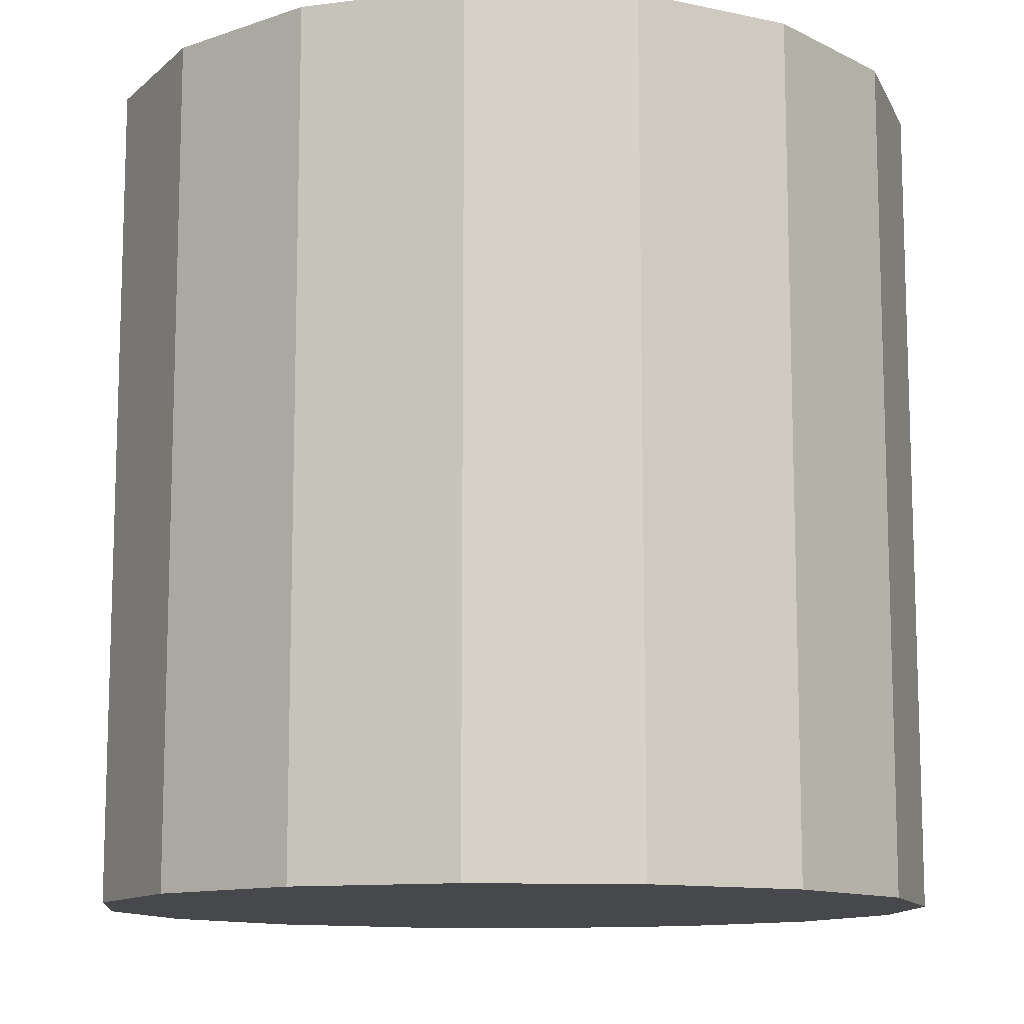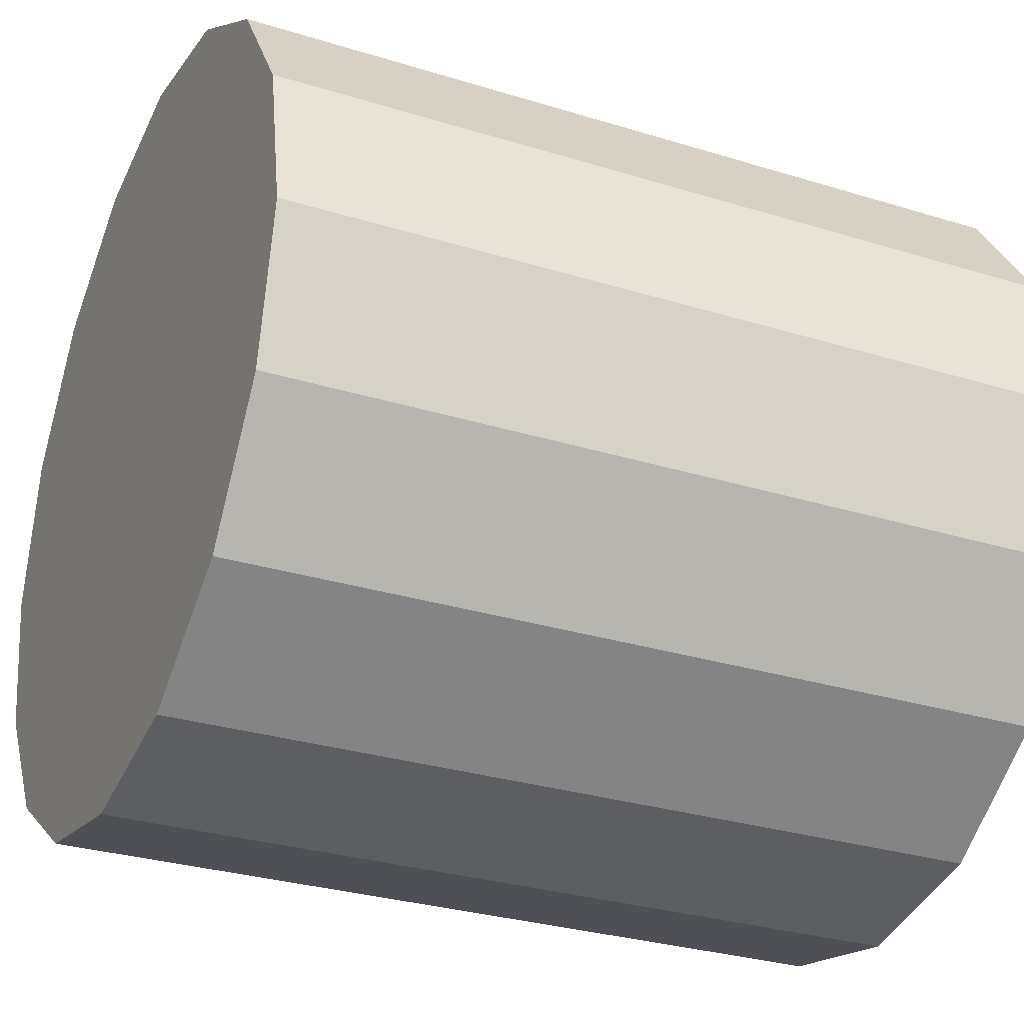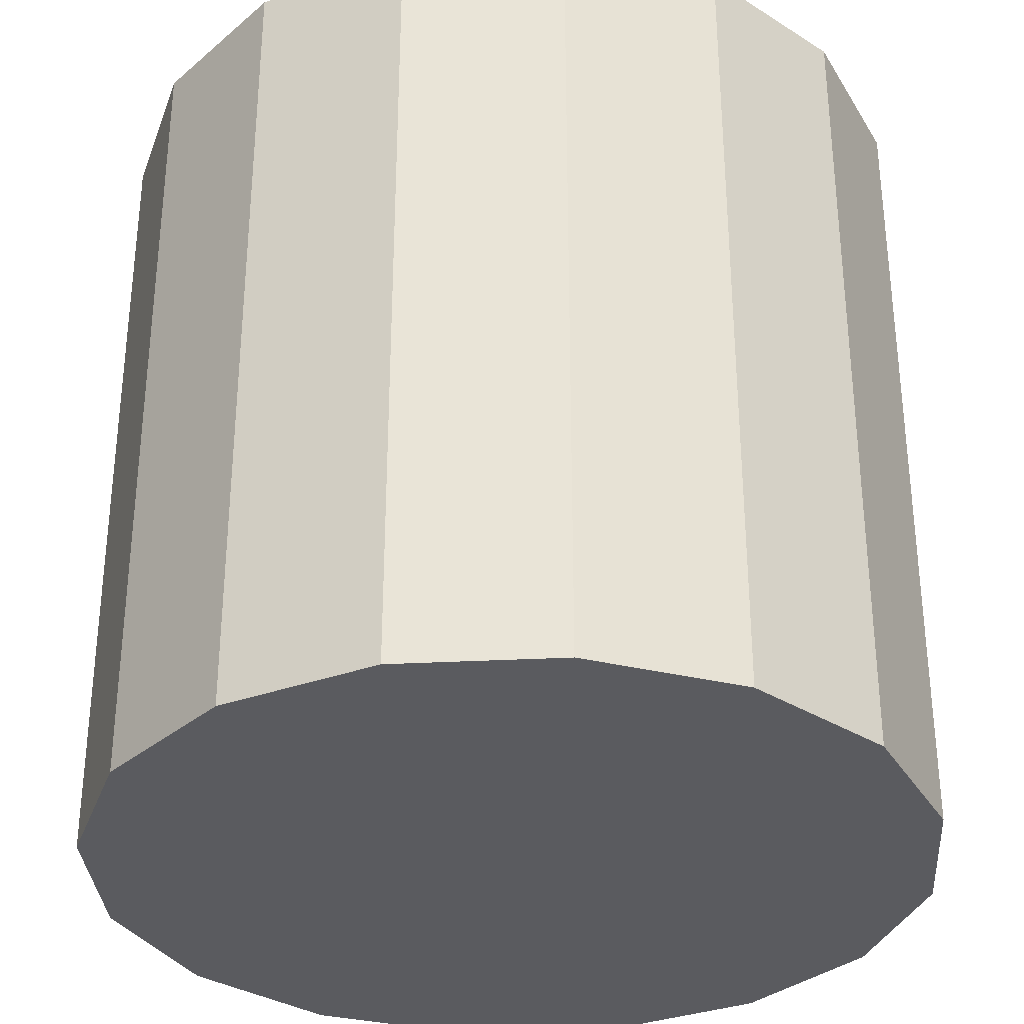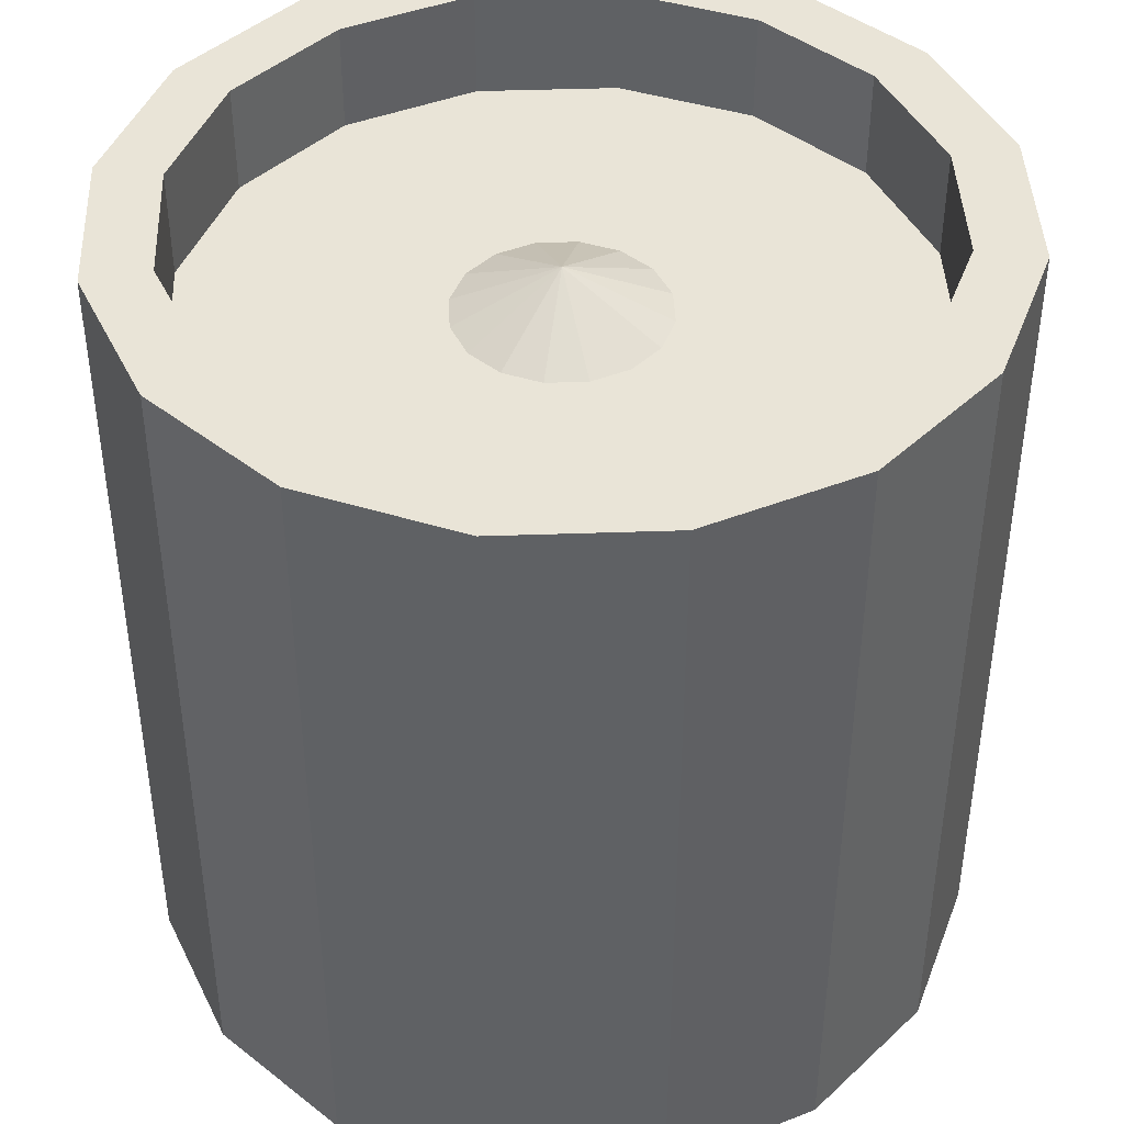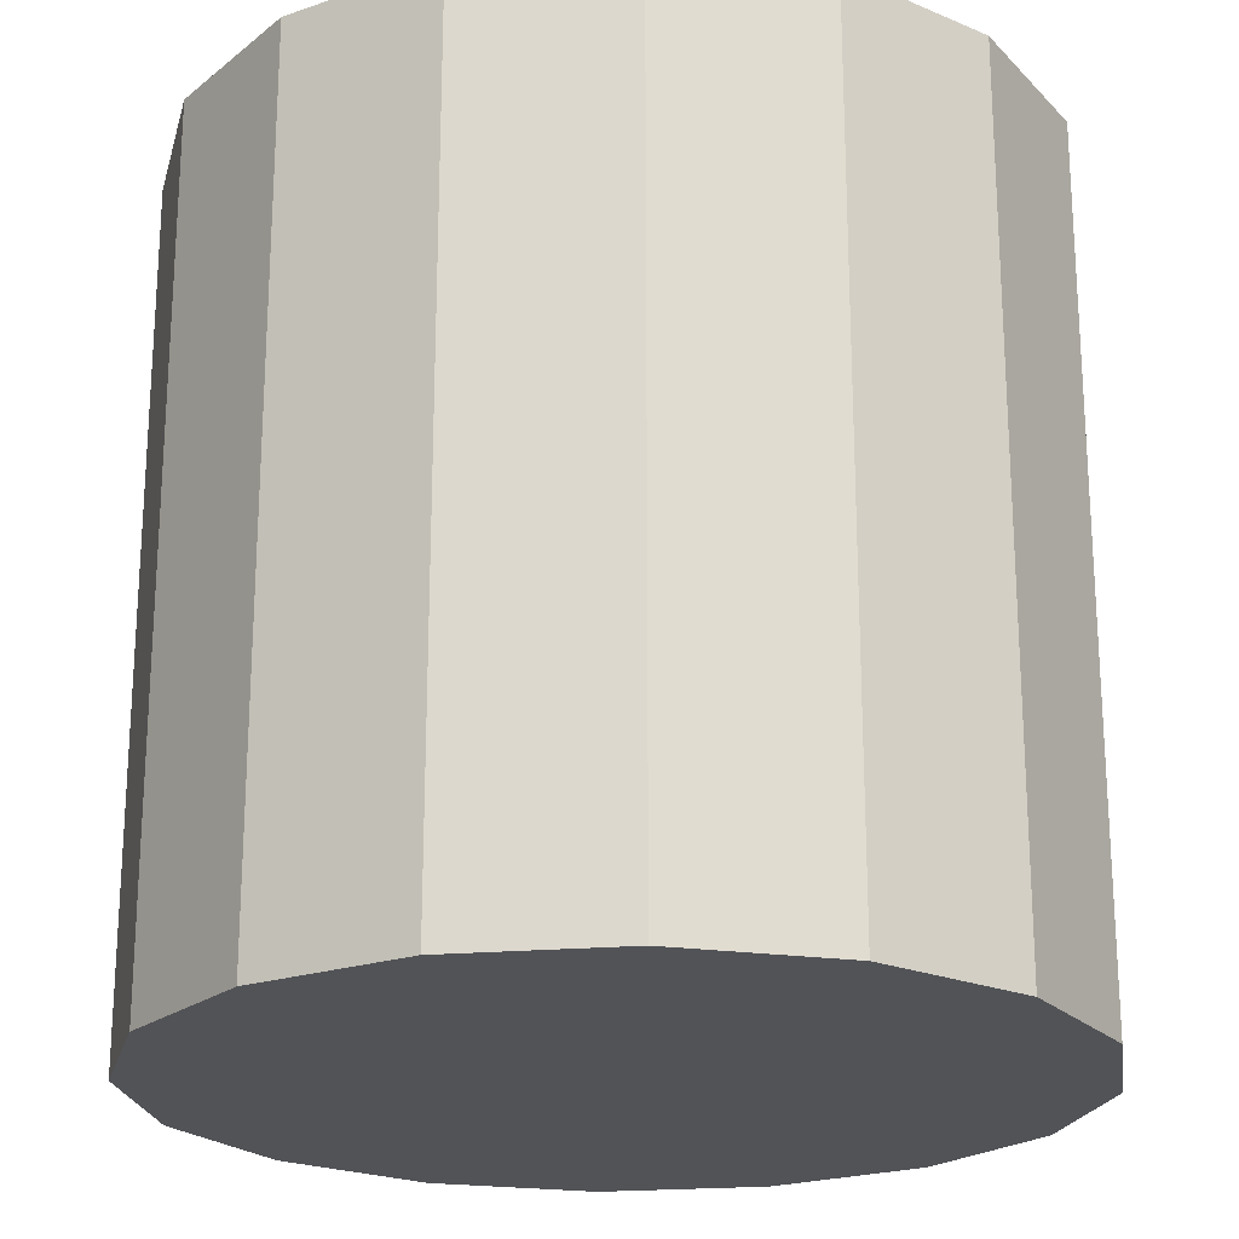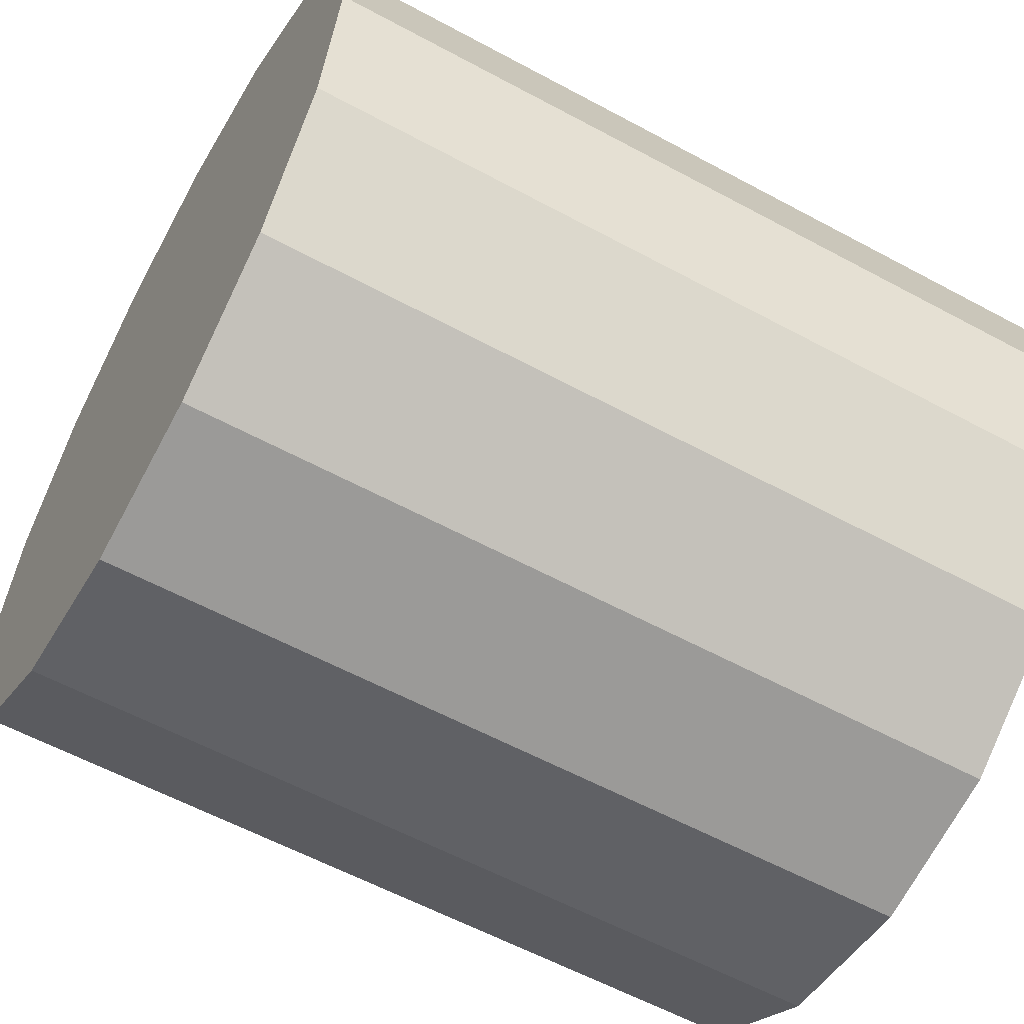
<metadata>
{"format":"obj","ext":"obj","renderer":"f3d","projection":"perspective","resolution":1024,"background":"white","views":[{"elev":-11.6,"azim":6.1,"up":"+Z"},{"elev":-29.8,"azim":-114.4,"up":"+Y"},{"elev":-33.0,"azim":-7.2,"up":"+Z"},{"elev":43.2,"azim":-103.6,"up":"+Z"},{"elev":-21.9,"azim":177.2,"up":"+Z"},{"elev":-59.1,"azim":-119.1,"up":"+Y"}]}
</metadata>
<code>
o fblw_Cylinder.002
v -0 0.3694 -0.3308
v 0 0.3125 0.402
v -0.1414 0.3413 -0.3308
v -0.1196 0.2887 0.402
v -0.2612 0.2612 -0.3308
v -0.221 0.221 0.402
v -0.3413 0.1414 -0.3308
v -0.2887 0.1196 0.402
v -0.3694 -0 -0.3308
v -0.3125 0 0.402
v -0.3413 -0.1414 -0.3308
v -0.2887 -0.1196 0.402
v -0.2612 -0.2612 -0.3308
v -0.221 -0.221 0.402
v -0.1414 -0.3413 -0.3308
v -0.1196 -0.2887 0.402
v -0 -0.3694 -0.3308
v -0 -0.3125 0.402
v 0.1414 -0.3413 -0.3308
v 0.1196 -0.2887 0.402
v 0.2612 -0.2612 -0.3308
v 0.221 -0.221 0.402
v 0.3413 -0.1414 -0.3308
v 0.2887 -0.1196 0.402
v 0.3694 0 -0.3308
v 0.3125 0 0.402
v 0.3413 0.1414 -0.3308
v 0.2887 0.1196 0.402
v 0.2612 0.2612 -0.3308
v 0.221 0.221 0.402
v 0.1414 0.3413 -0.3308
v 0.1196 0.2887 0.402
v -0.1414 0.3413 0.402
v -0 0.3694 0.402
v -0.2612 0.2612 0.402
v -0.3413 0.1414 0.402
v -0.3694 0 0.402
v -0.3413 -0.1414 0.402
v -0.2612 -0.2612 0.402
v -0.1414 -0.3413 0.402
v -0 -0.3694 0.402
v 0.1414 -0.3413 0.402
v 0.2612 -0.2612 0.402
v 0.3413 -0.1414 0.402
v 0.3694 0 0.402
v 0.3413 0.1414 0.402
v 0.2612 0.2612 0.402
v 0.1414 0.3413 0.402
v -0.03452 0.08333 0.3067
v 0 0.0902 0.3067
v -0.06378 0.06378 0.3067
v -0.08333 0.03452 0.3067
v -0.0902 0 0.3067
v -0.08333 -0.03452 0.3067
v -0.06378 -0.06378 0.3067
v -0.03452 -0.08333 0.3067
v -0 -0.0902 0.3067
v 0.03452 -0.08333 0.3067
v 0.06378 -0.06378 0.3067
v 0.08333 -0.03452 0.3067
v 0.0902 0 0.3067
v 0.08333 0.03452 0.3067
v 0.06378 0.06378 0.3067
v 0.03452 0.08333 0.3067
v -0.1196 0.2887 0.3067
v 0 0.3125 0.3067
v -0.221 0.221 0.3067
v -0.2887 0.1196 0.3067
v -0.3125 0 0.3067
v -0.2887 -0.1196 0.3067
v -0.221 -0.221 0.3067
v -0.1196 -0.2887 0.3067
v -0 -0.3125 0.3067
v 0.1196 -0.2887 0.3067
v 0.221 -0.221 0.3067
v 0.2887 -0.1196 0.3067
v 0.3125 0 0.3067
v 0.2887 0.1196 0.3067
v 0.221 0.221 0.3067
v 0.1196 0.2887 0.3067
v -0 0 0.3495
f 1 3 33 34
f 3 5 35 33
f 5 7 36 35
f 7 9 37 36
f 9 11 38 37
f 11 13 39 38
f 13 15 40 39
f 15 17 41 40
f 17 19 42 41
f 19 21 43 42
f 21 23 44 43
f 23 25 45 44
f 25 27 46 45
f 27 29 47 46
f 26 77 76 24
f 31 1 34 48
f 29 31 48 47
f 1 31 29 27 25 23 21 19 17 15 13 11 9 7 5 3
f 2 34 33 4
f 4 33 35 6
f 6 35 36 8
f 8 36 37 10
f 10 37 38 12
f 12 38 39 14
f 14 39 40 16
f 16 40 41 18
f 18 41 42 20
f 20 42 43 22
f 22 43 44 24
f 24 44 45 26
f 26 45 46 28
f 28 46 47 30
f 30 47 48 32
f 32 48 34 2
f 12 70 69 10
f 28 78 77 26
f 14 71 70 12
f 30 79 78 28
f 16 72 71 14
f 32 80 79 30
f 18 73 72 16
f 4 65 66 2
f 2 66 80 32
f 20 74 73 18
f 6 67 65 4
f 22 75 74 20
f 8 68 67 6
f 24 76 75 22
f 10 69 68 8
f 50 66 65 49
f 49 65 67 51
f 51 67 68 52
f 52 68 69 53
f 53 69 70 54
f 54 70 71 55
f 55 71 72 56
f 56 72 73 57
f 57 73 74 58
f 58 74 75 59
f 59 75 76 60
f 60 76 77 61
f 61 77 78 62
f 62 78 79 63
f 63 79 80 64
f 64 80 66 50
f 64 81 63
f 57 81 56
f 49 81 50
f 50 81 64
f 58 81 57
f 51 81 49
f 59 81 58
f 52 81 51
f 60 81 59
f 53 81 52
f 61 81 60
f 54 81 53
f 62 81 61
f 55 81 54
f 63 81 62
f 56 81 55

</code>
